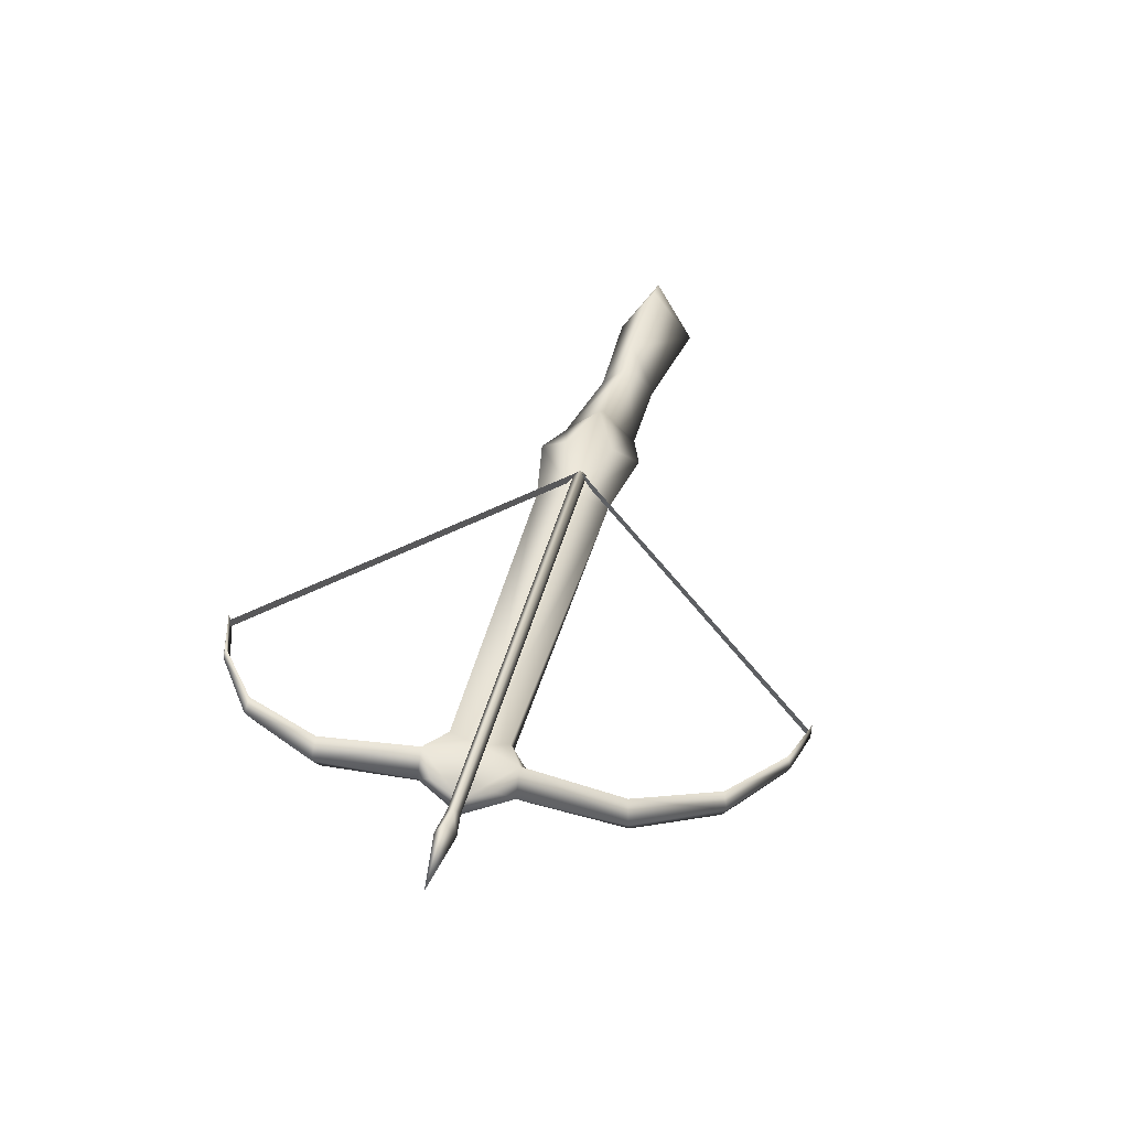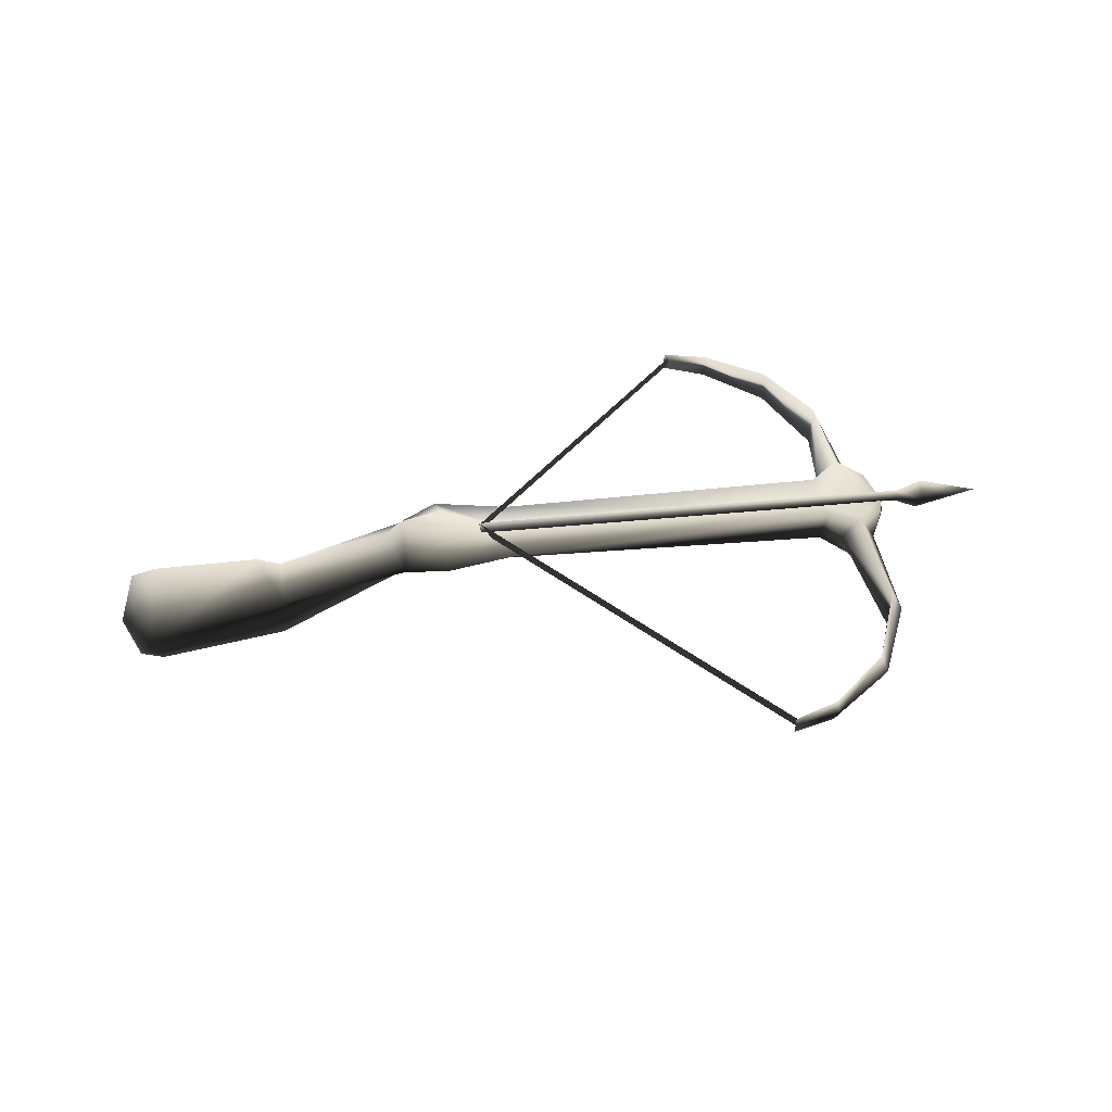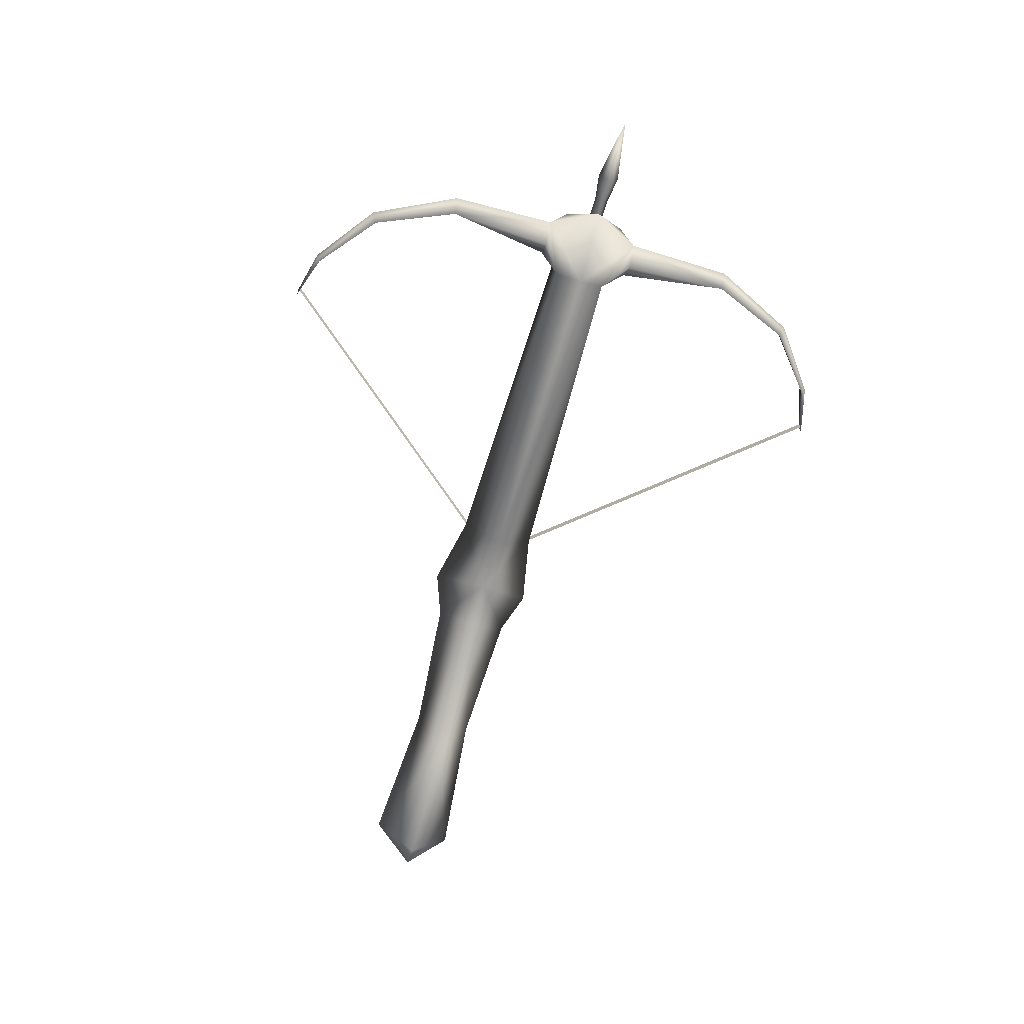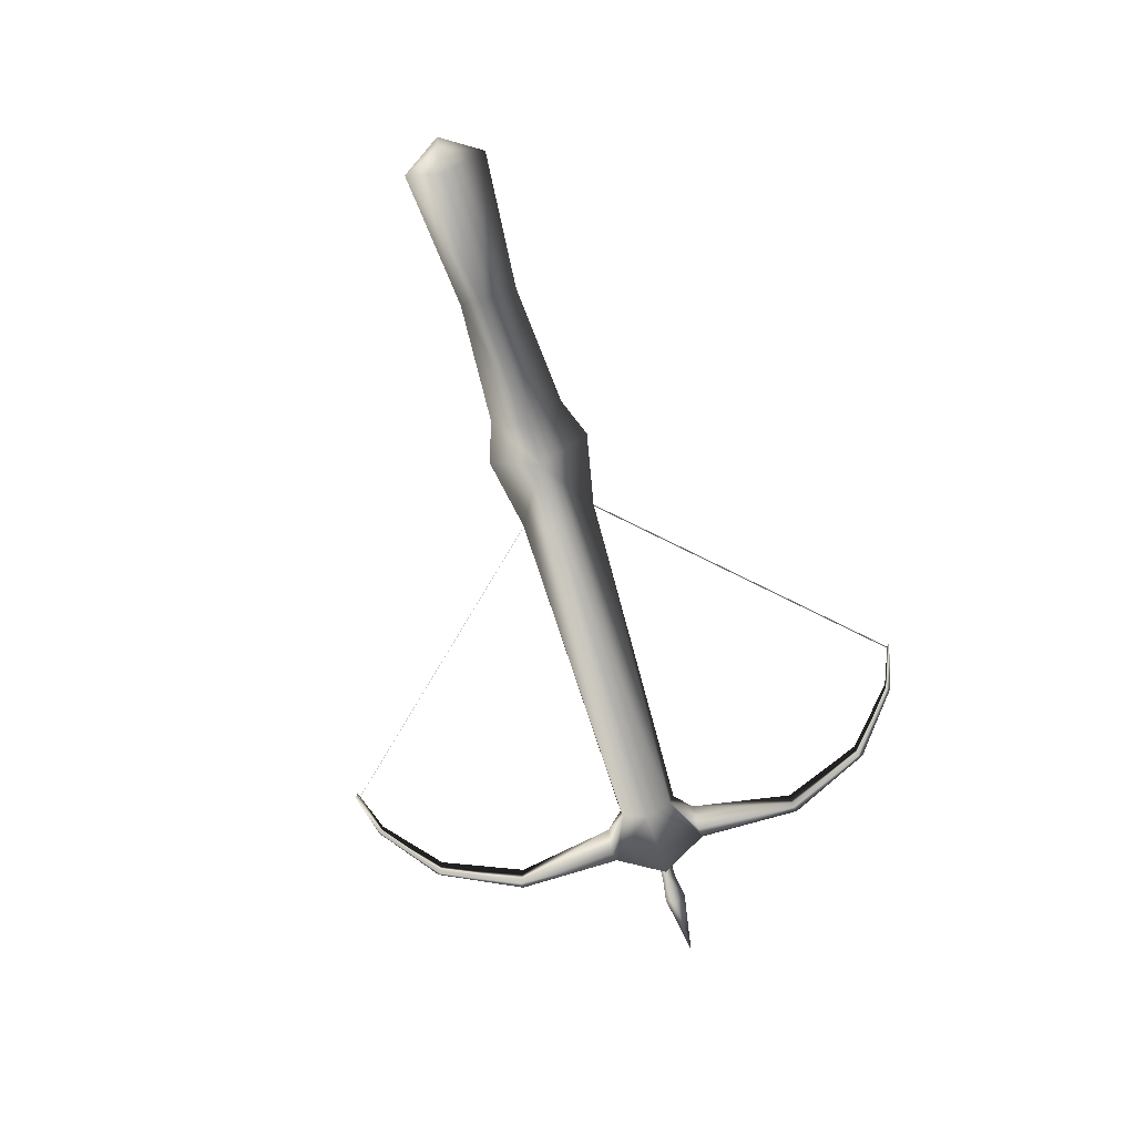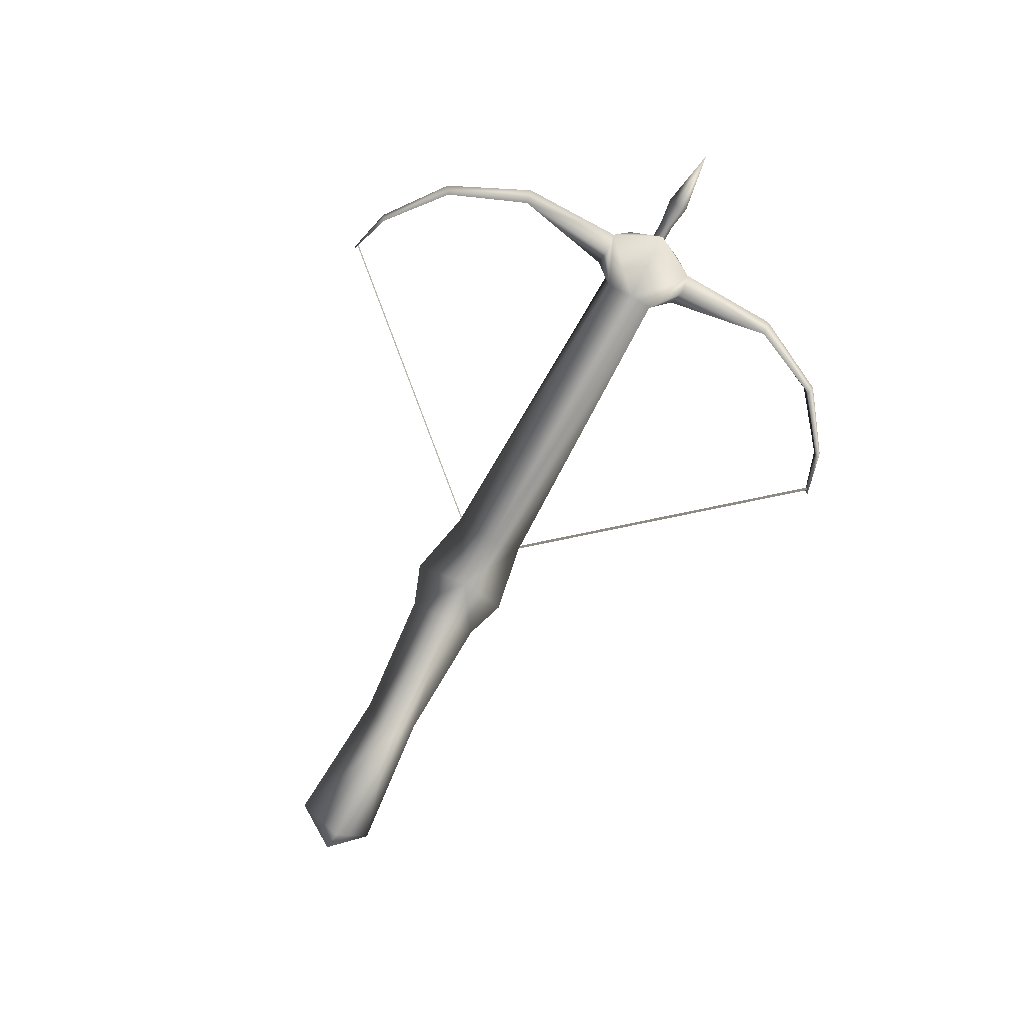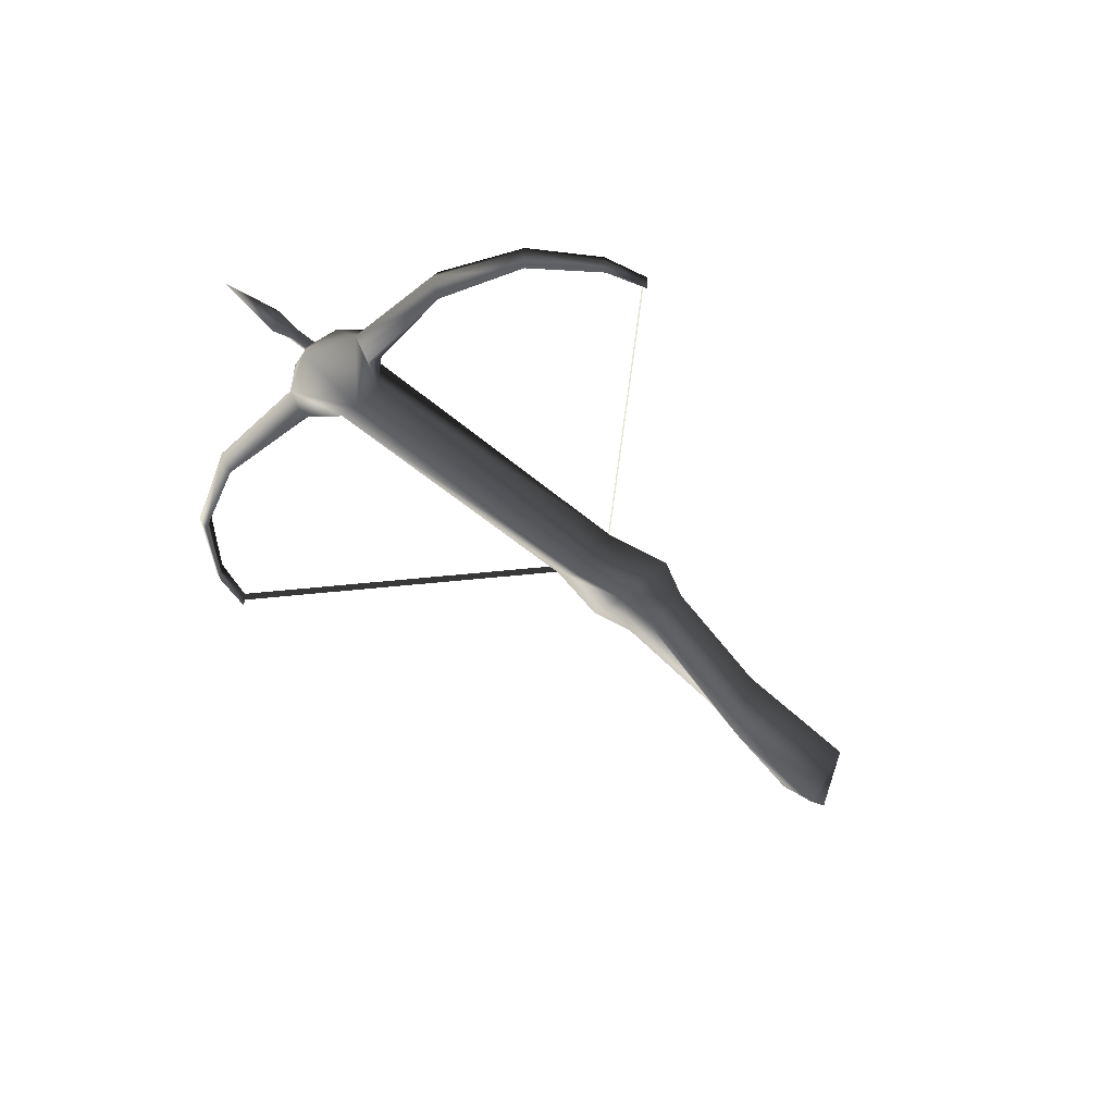
<metadata>
{"format":"obj","ext":"obj","renderer":"f3d","projection":"perspective","resolution":1024,"background":"white","views":[{"elev":44.7,"azim":106.5,"up":"+Y"},{"elev":41.2,"azim":-8.7,"up":"+Y"},{"elev":-68.8,"azim":75.2,"up":"+Y"},{"elev":-78.0,"azim":-71.9,"up":"+Y"},{"elev":-75.5,"azim":62.5,"up":"+Y"},{"elev":-47.8,"azim":135.0,"up":"+Y"}]}
</metadata>
<code>
v 0.1416 0.09309 -0.001707
v 0.5305 0.03565 0.4101
v 0.141 0.07961 -0.001914
v 0.0234 0.08648 0.02054
v 0.003334 0.08769 0.001364
v 0.04257 0.08591 0.0004384
v 0.0225 0.08712 -0.01873
v 0.1416 0.09309 -0.001707
v 0.5113 0.04948 -0.4325
v 0.5107 0.036 -0.4327
v 0.141 0.07961 -0.001914
v 0.141 0.07961 -0.001914
v 0.5107 0.036 -0.4327
v 0.5113 0.04948 -0.4325
v 0.1416 0.09309 -0.001707
v 0.7844 0.04582 -0.01717
v 0.1408 0.07507 -0.001983
v 0.7846 0.05579 -0.02683
v 0.141 0.08505 -0.01165
v 0.7853 0.06544 -0.01687
v 0.1417 0.09469 -0.001681
v 0.785 0.05547 -0.0072
v 0.1414 0.08472 0.007985
v 0.1408 0.07507 -0.001983
v 0.1414 0.08472 0.007985
v 0.141 0.08505 -0.01165
v 0.1417 0.09469 -0.001681
v 0.5305 0.03565 0.4101
v 0.1416 0.09309 -0.001707
v 0.5299 0.02216 0.4099
v 0.141 0.07961 -0.001914
v 0.1896 0.07145 0.05248
v 0.6586 0.02066 0.02264
v 0.6655 0.06788 0.02879
v 0.6657 0.05391 -0.01432
v 0.1809 0.07672 -0.002873
v 0.187 0.07327 -0.05871
v 0.1924 0.01905 -0.004084
v 0.6636 0.06929 -0.05691
v 0.6569 0.02189 -0.05199
v 0.6618 0.0005291 -0.01511
v 0.7853 0.06544 -0.01687
v 0.8223 0.07992 -0.01748
v 0.8208 0.05423 -0.03315
v 0.8215 0.05373 -0.002603
v 0.785 0.05547 -0.0072
v 0.7844 0.04582 -0.01717
v 0.9099 0.04995 -0.01997
v 0.8199 0.02804 -0.01827
v 0.7846 0.05579 -0.02683
v 0.1924 0.01905 -0.004084
v 0.1031 0.03717 -0.001746
v 0.187 0.07327 -0.05871
v 0.1896 0.07145 0.05248
v -0.3458 -0.1016 0.006233
v -0.3599 -0.02116 -0.05197
v -0.1625 -0.07757 0.002439
v -0.159 0.0185 -0.0383
v 0.03636 0.02539 -0.0004138
v 0.02172 0.06535 -0.05406
v 0.08082 0.07785 -0.07729
v 0.1809 0.07672 -0.002873
v -0.3964 -0.01736 0.008772
v -0.3712 0.06904 0.009614
v -0.3784 -0.08913 0.007182
v -0.3572 -0.02312 0.06763
v -0.157 0.01711 0.04611
v 0.02421 0.06356 0.05513
v 0.08432 0.07533 0.07603
v 0.08798 0.09694 0.03525
v 0.02511 0.1154 0.001321
v -0.001196 0.09187 0.001536
v 0.08636 0.09811 -0.03603
v -0.3376 0.07795 0.008993
v -0.1892 0.07374 0.005535
v -0.1562 0.0595 0.004547
v 0.5243 0.04159 0.4124
v 0.5876 0.04412 0.3902
v 0.586 0.009114 0.3887
v 0.6701 0.001447 0.3171
v 0.5236 0.01537 0.4113
v 0.5913 0.0247 0.3945
v 0.6701 0.05008 0.3186
v 0.7161 -0.003095 0.2011
v 0.7343 0.02727 0.2038
v 0.7325 0.03903 0.05276
v 0.7086 0.07758 0.05333
v 0.682 0.04135 0.05275
v 0.6655 0.06788 0.02879
v 0.6586 0.02066 0.02264
v 0.7184 0.06114 0.2007
v 0.6796 0.02531 0.3249
v 0.6618 0.0005291 -0.01511
v 0.7056 0.002205 0.05264
v 0.6657 0.05391 -0.01432
v 0.6636 0.06929 -0.05691
v 0.7054 0.07982 -0.08305
v 0.761 0.05191 -0.01653
v 0.7471 0.06415 0.02807
v 0.7663 0.02806 -0.01705
v 0.7293 0.04129 -0.08484
v 0.6569 0.02189 -0.05199
v 0.7451 0.0656 -0.06003
v 0.761 0.05191 -0.01653
v 0.6548 0.06101 -0.347
v 0.5727 0.03808 -0.4201
v 0.5692 0.05734 -0.4149
v 0.6549 0.01236 -0.3471
v 0.7062 0.004043 -0.2335
v 0.7243 0.0345 -0.2361
v 0.7025 0.00446 -0.0847
v 0.6789 0.04357 -0.08244
v 0.7085 0.06823 -0.2311
v 0.6641 0.03647 -0.3546
v 0.5676 0.02231 -0.4146
v 0.5043 0.02925 -0.434
v 0.505 0.0555 -0.4344
v 0.5299 0.02216 0.4099
g HUMANBOW02
o HUMANBOW020
f 1 2 3
f 4 5 6
f 5 6 4
f 6 5 7
f 5 7 6
f 8 9 10
f 10 11 8
f 12 13 14
f 14 15 12
f 16 17 18
f 19 18 17
f 18 19 20
f 21 20 19
f 20 21 22
f 23 22 21
f 22 23 16
f 17 16 23
f 24 25 26
f 27 26 25
f 28 29 30
f 31 30 29
f 32 33 34
f 32 34 35
f 36 32 35
f 37 36 35
f 32 38 33
f 39 37 35
f 40 37 39
f 38 37 40
f 38 40 41
f 33 38 41
f 42 43 44
f 43 42 45
f 46 45 42
f 45 46 47
f 43 48 44
f 44 48 49
f 45 48 43
f 49 48 45
f 47 49 45
f 49 47 44
f 50 44 47
f 44 50 42
f 51 52 53
f 52 51 54
f 55 56 57
f 58 57 56
f 57 58 59
f 60 59 58
f 59 60 52
f 61 52 60
f 52 61 53
f 61 62 53
f 56 63 64
f 65 63 56
f 65 56 55
f 66 65 55
f 66 55 57
f 57 67 66
f 67 57 59
f 59 68 67
f 68 59 52
f 52 69 68
f 69 52 54
f 62 69 54
f 70 69 62
f 70 68 69
f 71 68 70
f 68 71 72
f 61 73 62
f 60 73 61
f 60 71 73
f 73 71 62
f 71 70 62
f 74 66 75
f 67 75 66
f 67 76 75
f 76 67 68
f 68 72 76
f 71 60 72
f 72 60 76
f 58 76 60
f 76 58 75
f 75 58 56
f 56 74 75
f 74 56 64
f 66 74 64
f 63 66 64
f 63 65 66
f 77 78 79
f 80 79 78
f 79 81 77
f 81 82 77
f 78 77 82
f 82 83 78
f 80 78 83
f 84 80 83
f 80 84 85
f 86 85 84
f 85 86 87
f 88 89 90
f 89 88 87
f 88 91 87
f 85 87 91
f 92 85 91
f 85 92 80
f 79 80 92
f 93 86 90
f 94 90 86
f 90 94 88
f 84 88 94
f 88 84 91
f 84 83 91
f 92 91 83
f 82 92 83
f 92 82 79
f 81 79 82
f 84 94 86
f 95 89 87
f 96 95 97
f 97 95 98
f 95 87 98
f 98 87 99
f 86 99 87
f 99 86 100
f 86 93 100
f 93 101 100
f 101 93 102
f 101 103 100
f 104 100 103
f 100 104 99
f 105 106 107
f 107 108 105
f 108 109 105
f 109 108 110
f 110 101 109
f 101 110 97
f 103 101 97
f 97 98 103
f 111 109 101
f 102 111 101
f 111 102 112
f 112 109 111
f 109 112 113
f 105 109 113
f 113 114 105
f 114 106 105
f 106 114 115
f 115 116 106
f 116 115 117
f 96 112 102
f 112 96 97
f 113 112 97
f 97 110 113
f 110 114 113
f 114 110 108
f 108 115 114
f 115 108 107
f 107 117 115
f 117 107 106
f 106 116 117
f 118 3 2

</code>
